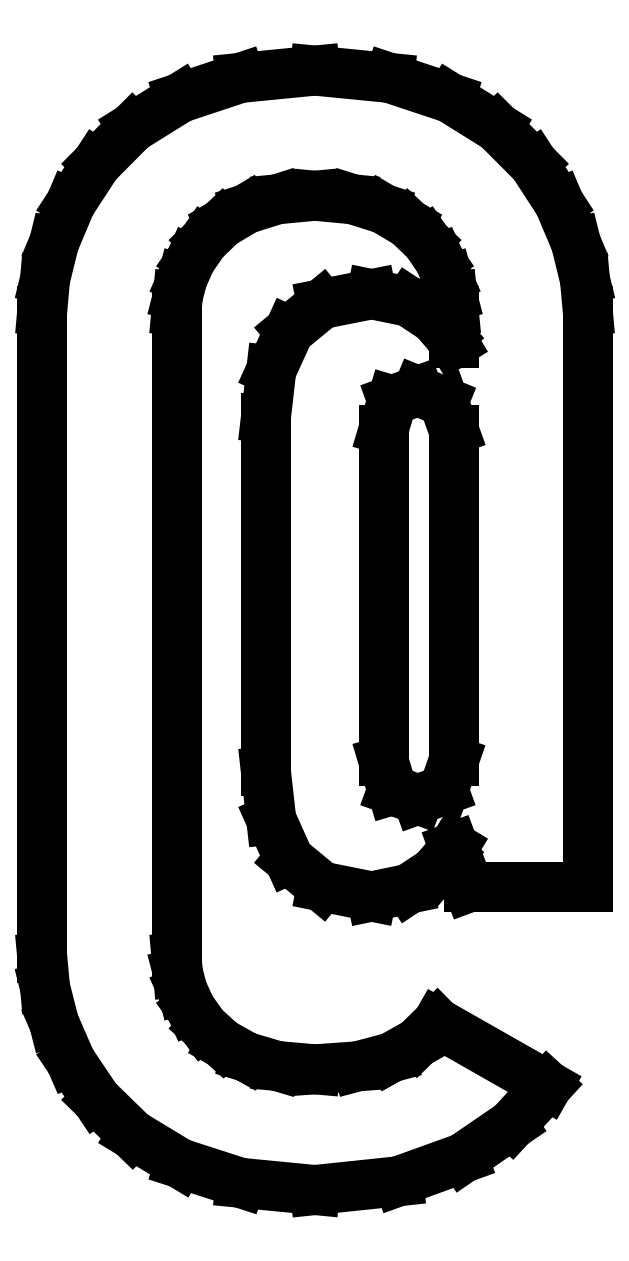
<metadata>
{"format":"dxf","ext":"dxf","renderer":"ezdxf+matplotlib","layout":"modelspace","background":"white","min_lineweight":24,"dpi":150}
</metadata>
<code>
0
SECTION
2
ENTITIES
0
LINE
8
0
10
0.5855
20
0.944
30
0
11
0.5825
21
0.9772
31
0
0
LINE
8
0
10
0.5825
20
0.9772
30
0
11
0.5728
21
1.017
31
0
0
LINE
8
0
10
0.5728
20
1.017
30
0
11
0.5548
21
1.059
31
0
0
LINE
8
0
10
0.5548
20
1.059
30
0
11
0.5273
21
1.102
31
0
0
LINE
8
0
10
0.5273
20
1.102
30
0
11
0.4887
21
1.14
31
0
0
LINE
8
0
10
0.4887
20
1.14
30
0
11
0.4377
21
1.172
31
0
0
LINE
8
0
10
0.4377
20
1.172
30
0
11
0.3728
21
1.194
31
0
0
LINE
8
0
10
0.3728
20
1.194
30
0
11
0.2928
21
1.202
31
0
0
LINE
8
0
10
0.2928
20
1.202
30
0
11
0.2126
21
1.194
31
0
0
LINE
8
0
10
0.2126
20
1.194
30
0
11
0.1477
21
1.172
31
0
0
LINE
8
0
10
0.1477
20
1.172
30
0
11
0.09673
21
1.14
31
0
0
LINE
8
0
10
0.09673
20
1.14
30
0
11
0.05816
21
1.102
31
0
0
LINE
8
0
10
0.05816
20
1.102
30
0
11
0.0306
21
1.059
31
0
0
LINE
8
0
10
0.0306
20
1.059
30
0
11
0.01264
21
1.017
31
0
0
LINE
8
0
10
0.01264
20
1.017
30
0
11
0.00293
21
0.9772
31
0
0
LINE
8
0
10
0.00293
20
0.9772
30
0
11
0
21
0.944
31
0
0
LINE
8
0
10
0
20
0.944
30
0
11
0
21
0.2496
31
0
0
LINE
8
0
10
0
20
0.2496
30
0
11
0.00293
21
0.2178
31
0
0
LINE
8
0
10
0.00293
20
0.2178
30
0
11
0.01264
21
0.1796
31
0
0
LINE
8
0
10
0.01264
20
0.1796
30
0
11
0.0306
21
0.1383
31
0
0
LINE
8
0
10
0.0306
20
0.1383
30
0
11
0.05816
21
0.09722
31
0
0
LINE
8
0
10
0.05816
20
0.09722
30
0
11
0.09673
21
0.05957
31
0
0
LINE
8
0
10
0.09673
20
0.05957
30
0
11
0.1477
21
0.0287
31
0
0
LINE
8
0
10
0.1477
20
0.0287
30
0
11
0.2126
21
0.007758
31
0
0
LINE
8
0
10
0.2126
20
0.007758
30
0
11
0.2928
21
-0
31
0
0
LINE
8
0
10
0.2928
20
-0
30
0
11
0.3824
21
0.00944
31
0
0
LINE
8
0
10
0.3824
20
0.00944
30
0
11
0.4518
21
0.03445
31
0
0
LINE
8
0
10
0.4518
20
0.03445
30
0
11
0.504
21
0.07026
31
0
0
LINE
8
0
10
0.504
20
0.07026
30
0
11
0.5423
21
0.112
31
0
0
LINE
8
0
10
0.5423
20
0.112
30
0
11
0.424
21
0.1793
31
0
0
LINE
8
0
10
0.424
20
0.1793
30
0
11
0.4024
21
0.158
31
0
0
LINE
8
0
10
0.4024
20
0.158
30
0
11
0.3746
21
0.1424
31
0
0
LINE
8
0
10
0.3746
20
0.1424
30
0
11
0.3387
21
0.1328
31
0
0
LINE
8
0
10
0.3387
20
0.1328
30
0
11
0.2928
21
0.1296
31
0
0
LINE
8
0
10
0.2928
20
0.1296
30
0
11
0.2519
21
0.1332
31
0
0
LINE
8
0
10
0.2519
20
0.1332
30
0
11
0.2189
21
0.143
31
0
0
LINE
8
0
10
0.2189
20
0.143
30
0
11
0.1929
21
0.1574
31
0
0
LINE
8
0
10
0.1929
20
0.1574
30
0
11
0.1734
21
0.1752
31
0
0
LINE
8
0
10
0.1734
20
0.1752
30
0
11
0.1595
21
0.1947
31
0
0
LINE
8
0
10
0.1595
20
0.1947
30
0
11
0.1504
21
0.2146
31
0
0
LINE
8
0
10
0.1504
20
0.2146
30
0
11
0.1456
21
0.2334
31
0
0
LINE
8
0
10
0.1456
20
0.2334
30
0
11
0.1441
21
0.2496
31
0
0
LINE
8
0
10
0.1441
20
0.2496
30
0
11
0.1441
21
0.944
31
0
0
LINE
8
0
10
0.1441
20
0.944
30
0
11
0.1456
21
0.9594
31
0
0
LINE
8
0
10
0.1456
20
0.9594
30
0
11
0.1504
21
0.9781
31
0
0
LINE
8
0
10
0.1504
20
0.9781
30
0
11
0.1595
21
0.9985
31
0
0
LINE
8
0
10
0.1595
20
0.9985
30
0
11
0.1734
21
1.019
31
0
0
LINE
8
0
10
0.1734
20
1.019
30
0
11
0.1929
21
1.038
31
0
0
LINE
8
0
10
0.1929
20
1.038
30
0
11
0.2189
21
1.053
31
0
0
LINE
8
0
10
0.2189
20
1.053
30
0
11
0.2519
21
1.063
31
0
0
LINE
8
0
10
0.2519
20
1.063
30
0
11
0.2928
21
1.067
31
0
0
LINE
8
0
10
0.2928
20
1.067
30
0
11
0.3336
21
1.063
31
0
0
LINE
8
0
10
0.3336
20
1.063
30
0
11
0.3666
21
1.053
31
0
0
LINE
8
0
10
0.3666
20
1.053
30
0
11
0.3926
21
1.038
31
0
0
LINE
8
0
10
0.3926
20
1.038
30
0
11
0.4122
21
1.019
31
0
0
LINE
8
0
10
0.4122
20
1.019
30
0
11
0.4262
21
0.9985
31
0
0
LINE
8
0
10
0.4262
20
0.9985
30
0
11
0.4352
21
0.9781
31
0
0
LINE
8
0
10
0.4352
20
0.9781
30
0
11
0.4401
21
0.9594
31
0
0
LINE
8
0
10
0.4401
20
0.9594
30
0
11
0.4416
21
0.944
31
0
0
LINE
8
0
10
0.4416
20
0.944
30
0
11
0.4416
21
0.9089
31
0
0
LINE
8
0
10
0.4416
20
0.9089
30
0
11
0.4366
21
0.9171
31
0
0
LINE
8
0
10
0.4366
20
0.9171
30
0
11
0.421
21
0.9352
31
0
0
LINE
8
0
10
0.421
20
0.9352
30
0
11
0.3936
21
0.9534
31
0
0
LINE
8
0
10
0.3936
20
0.9534
30
0
11
0.3535
21
0.9616
31
0
0
LINE
8
0
10
0.3535
20
0.9616
30
0
11
0.3001
21
0.951
31
0
0
LINE
8
0
10
0.3001
20
0.951
30
0
11
0.265
21
0.9222
31
0
0
LINE
8
0
10
0.265
20
0.9222
30
0
11
0.2458
21
0.8799
31
0
0
LINE
8
0
10
0.2458
20
0.8799
30
0
11
0.24
21
0.8288
31
0
0
LINE
8
0
10
0.24
20
0.8288
30
0
11
0.24
21
0.4497
31
0
0
LINE
8
0
10
0.24
20
0.4497
30
0
11
0.2458
21
0.3976
31
0
0
LINE
8
0
10
0.2458
20
0.3976
30
0
11
0.265
21
0.3548
31
0
0
LINE
8
0
10
0.265
20
0.3548
30
0
11
0.3001
21
0.3258
31
0
0
LINE
8
0
10
0.3001
20
0.3258
30
0
11
0.3535
21
0.3151
31
0
0
LINE
8
0
10
0.3535
20
0.3151
30
0
11
0.3936
21
0.3234
31
0
0
LINE
8
0
10
0.3936
20
0.3234
30
0
11
0.421
21
0.3416
31
0
0
LINE
8
0
10
0.421
20
0.3416
30
0
11
0.4366
21
0.3598
31
0
0
LINE
8
0
10
0.4366
20
0.3598
30
0
11
0.4416
21
0.3681
31
0
0
LINE
8
0
10
0.4416
20
0.3681
30
0
11
0.4577
21
0.3249
31
0
0
LINE
8
0
10
0.4577
20
0.3249
30
0
11
0.5855
21
0.3249
31
0
0
LINE
8
0
10
0.5855
20
0.3249
30
0
11
0.5855
21
0.944
31
0
0
LINE
8
0
10
0.4416
20
0.4607
30
0
11
0.4308
21
0.4293
31
0
0
LINE
8
0
10
0.4308
20
0.4293
30
0
11
0.4032
21
0.4193
31
0
0
LINE
8
0
10
0.4032
20
0.4193
30
0
11
0.3757
21
0.4293
31
0
0
LINE
8
0
10
0.3757
20
0.4293
30
0
11
0.3663
21
0.4607
31
0
0
LINE
8
0
10
0.3663
20
0.4607
30
0
11
0.3663
21
0.816
31
0
0
LINE
8
0
10
0.3663
20
0.816
30
0
11
0.3757
21
0.8477
31
0
0
LINE
8
0
10
0.3757
20
0.8477
30
0
11
0.4032
21
0.8576
31
0
0
LINE
8
0
10
0.4032
20
0.8576
30
0
11
0.4308
21
0.8464
31
0
0
LINE
8
0
10
0.4308
20
0.8464
30
0
11
0.4416
21
0.816
31
0
0
LINE
8
0
10
0.4416
20
0.816
30
0
11
0.4416
21
0.4607
31
0
0
ENDSEC
0
EOF

</code>
